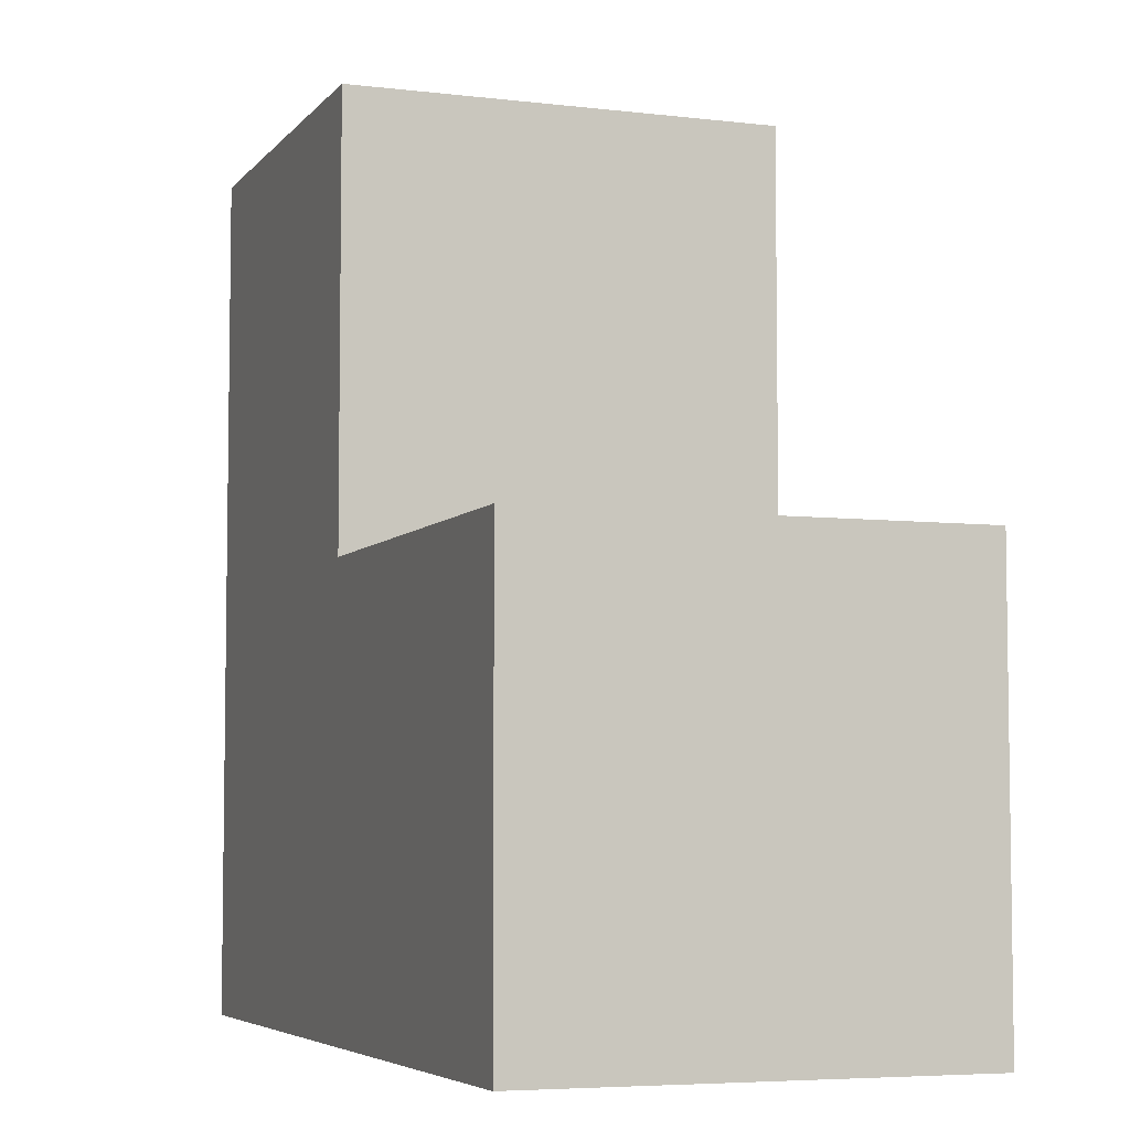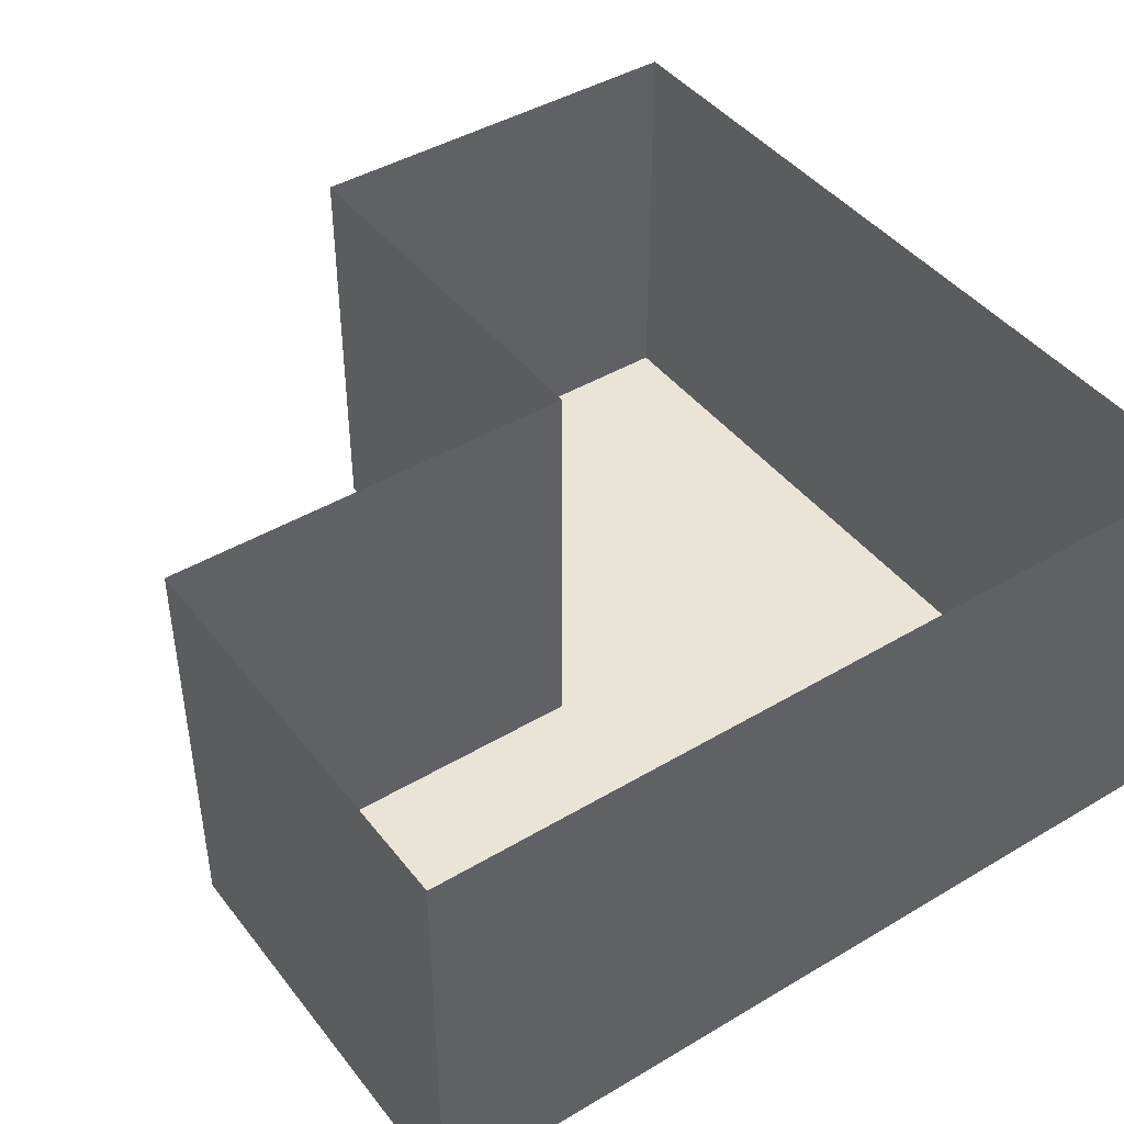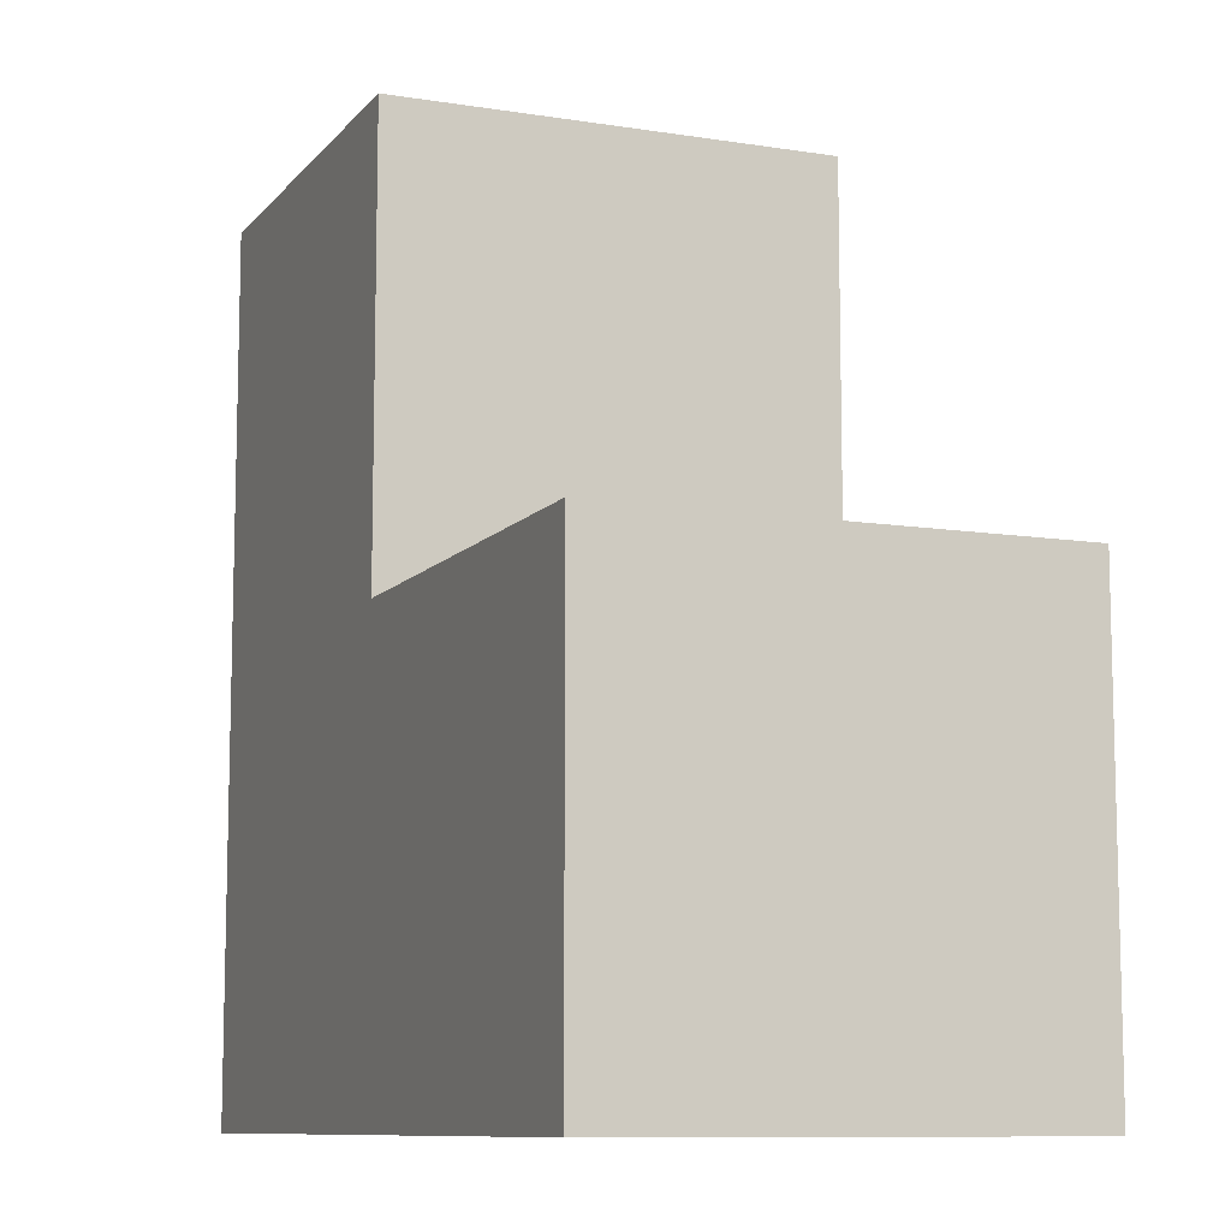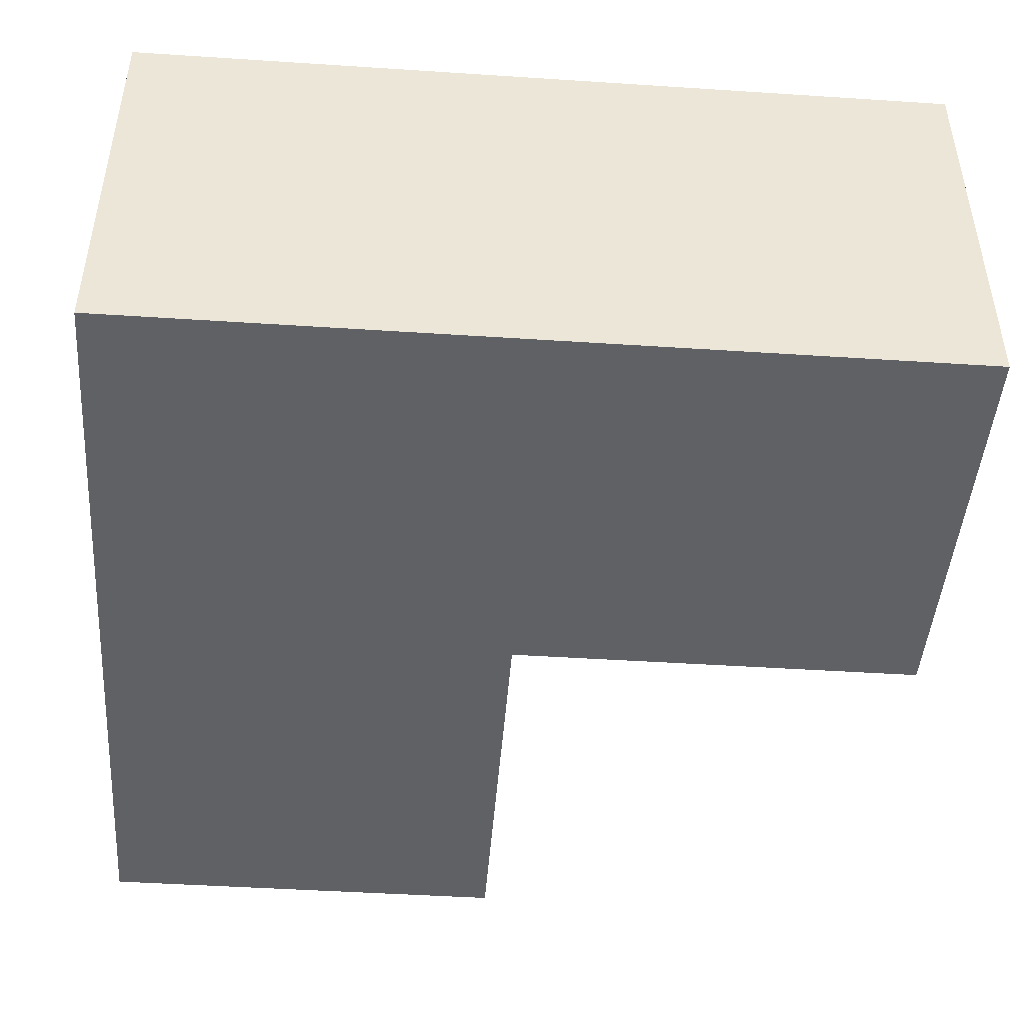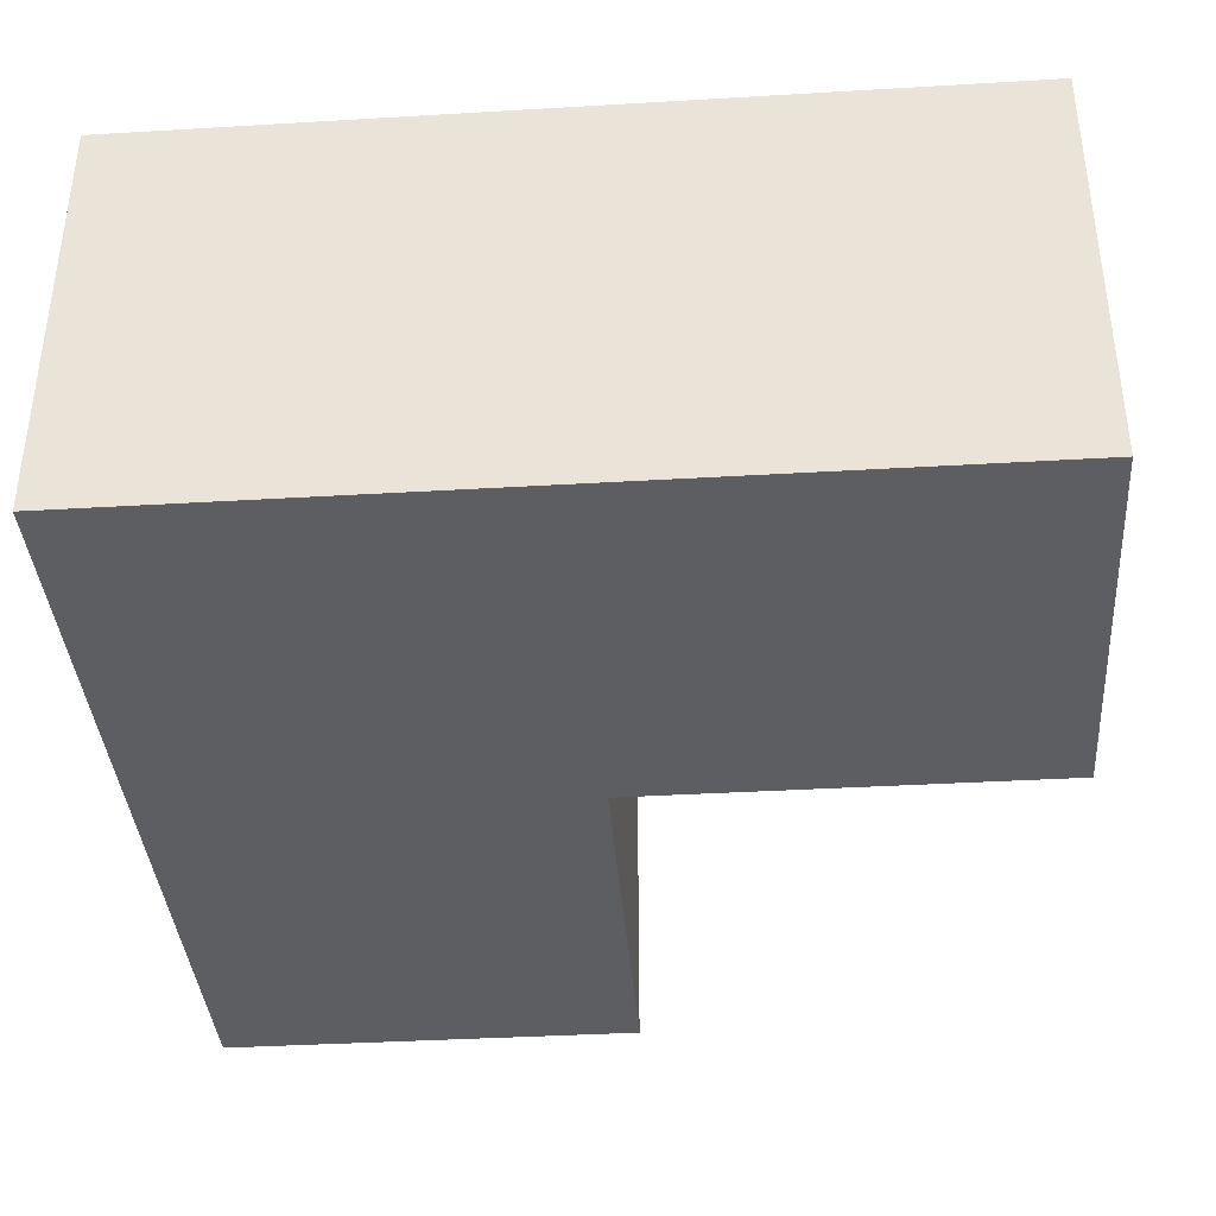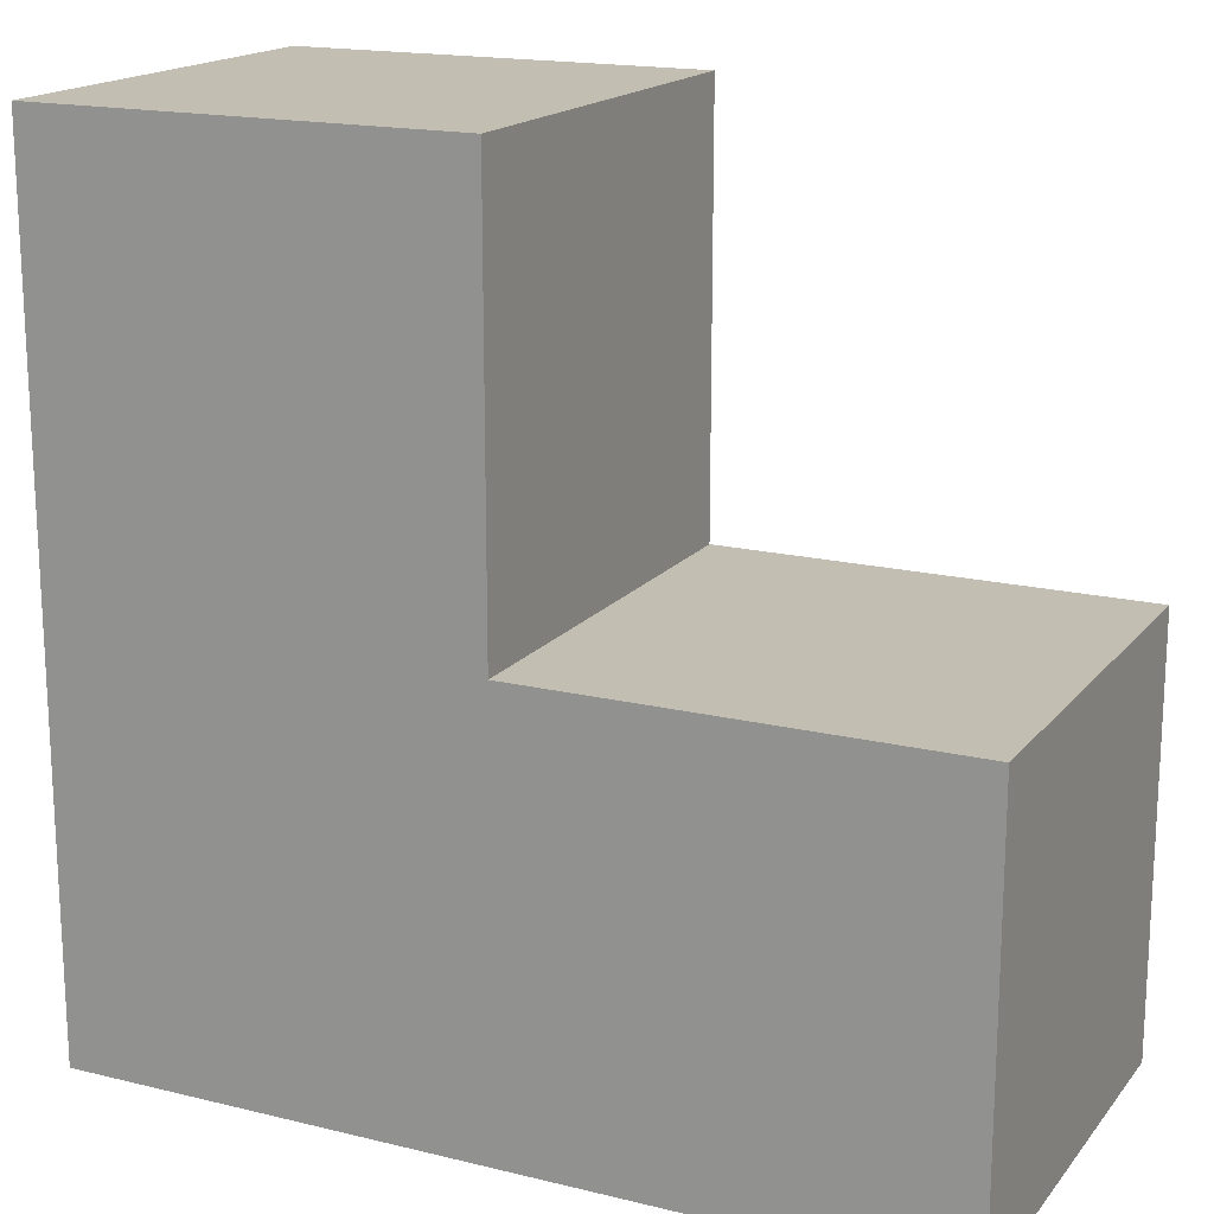
<metadata>
{"format":"obj","ext":"obj","renderer":"f3d","projection":"perspective","resolution":1024,"background":"white","views":[{"elev":-5.5,"azim":69.7,"up":"+Z"},{"elev":43.6,"azim":145.0,"up":"+Y"},{"elev":-9.7,"azim":67.5,"up":"+Z"},{"elev":-45.8,"azim":-94.3,"up":"+Y"},{"elev":-38.0,"azim":-85.7,"up":"+Y"},{"elev":17.3,"azim":25.9,"up":"+Z"}]}
</metadata>
<code>
o Cube.012_Cube.013
v 9 6 -3
v 9 0 -3
v 9 0 3
v 9 6 3
f 2 3 4 1
o Cube.011_Cube.012
v -3 0 -3
v -3 0 3
v -3 6 3
v -3 6 -3
f 6 5 8 7
o Cube.010_Cube.011
v 9 6 3
v 3 0 3
v 3 6 3
v 9 0 3
f 11 9 12 10
o Cube.009_Cube.010
v 3 0 -3
v 3 6 -3
v 9 6 -3
v 9 0 -3
f 13 16 15 14
o Cube.008_Cube.009
v 3 6 3
v 3 6 9
v 3 0 3
v 3 0 9
f 19 20 18 17
o Cube.007_Cube.008
v 3 0 3
v 9 0 3
v 3 0 -3
v 9 0 -3
f 21 22 24 23
o Cube.006_Cube.007
v -3 6 -3
v -3 0 -3
v 3 0 -3
v 3 6 -3
f 26 27 28 25
o Cube.005_Cube.006
v -3 0 -3
v -3 0 3
v 3 0 -3
v 3 0 3
f 29 30 32 31
o Cube.004_Cube.005
v -3 6 3
v -3 6 9
v -3 0 3
v -3 0 9
f 33 34 36 35
o Cube.003_Cube.004
v -3 0 3
v -3 0 9
v 3 0 9
v 3 0 3
f 37 38 39 40
o Cube_Cube.001
v -3 0 9
v -3 6 9
v 3 6 9
v 3 0 9
f 44 41 42 43

</code>
